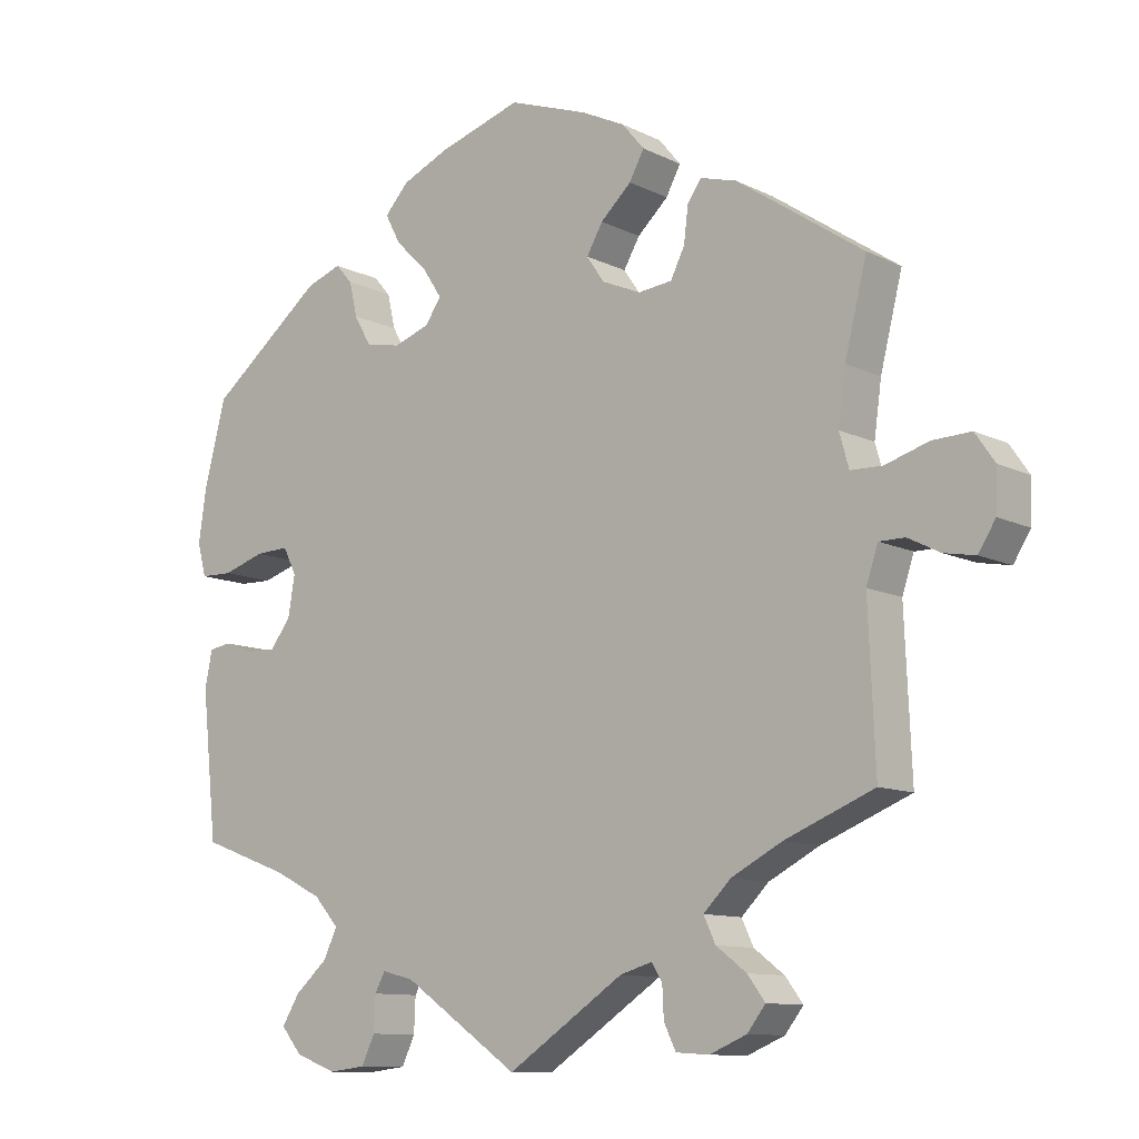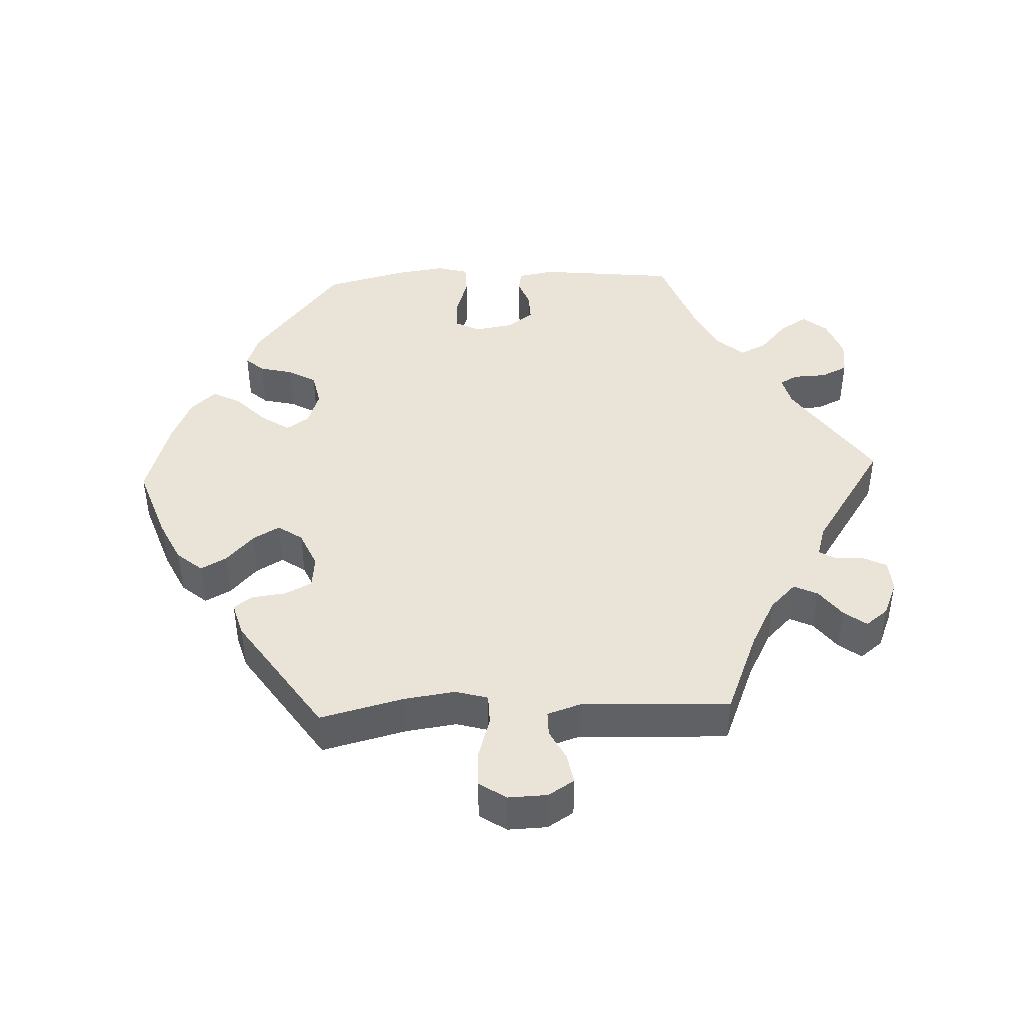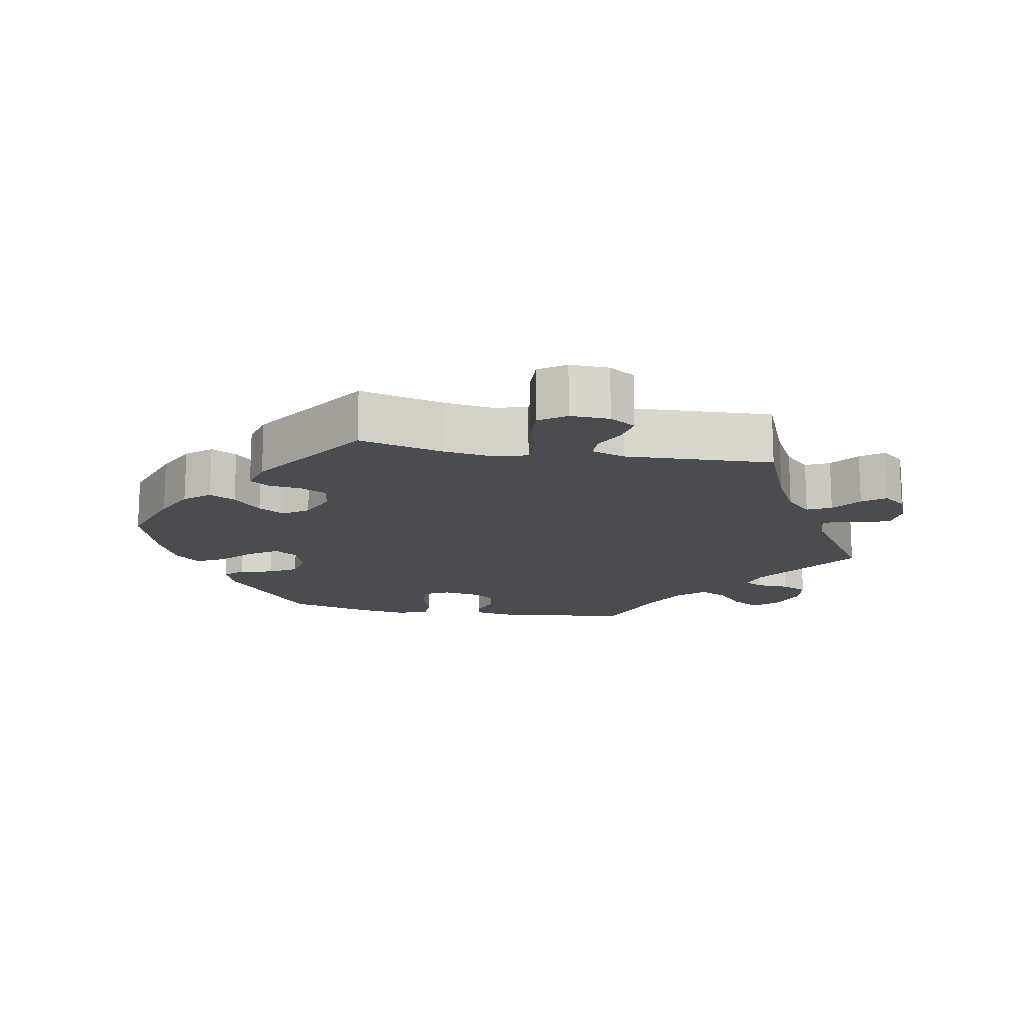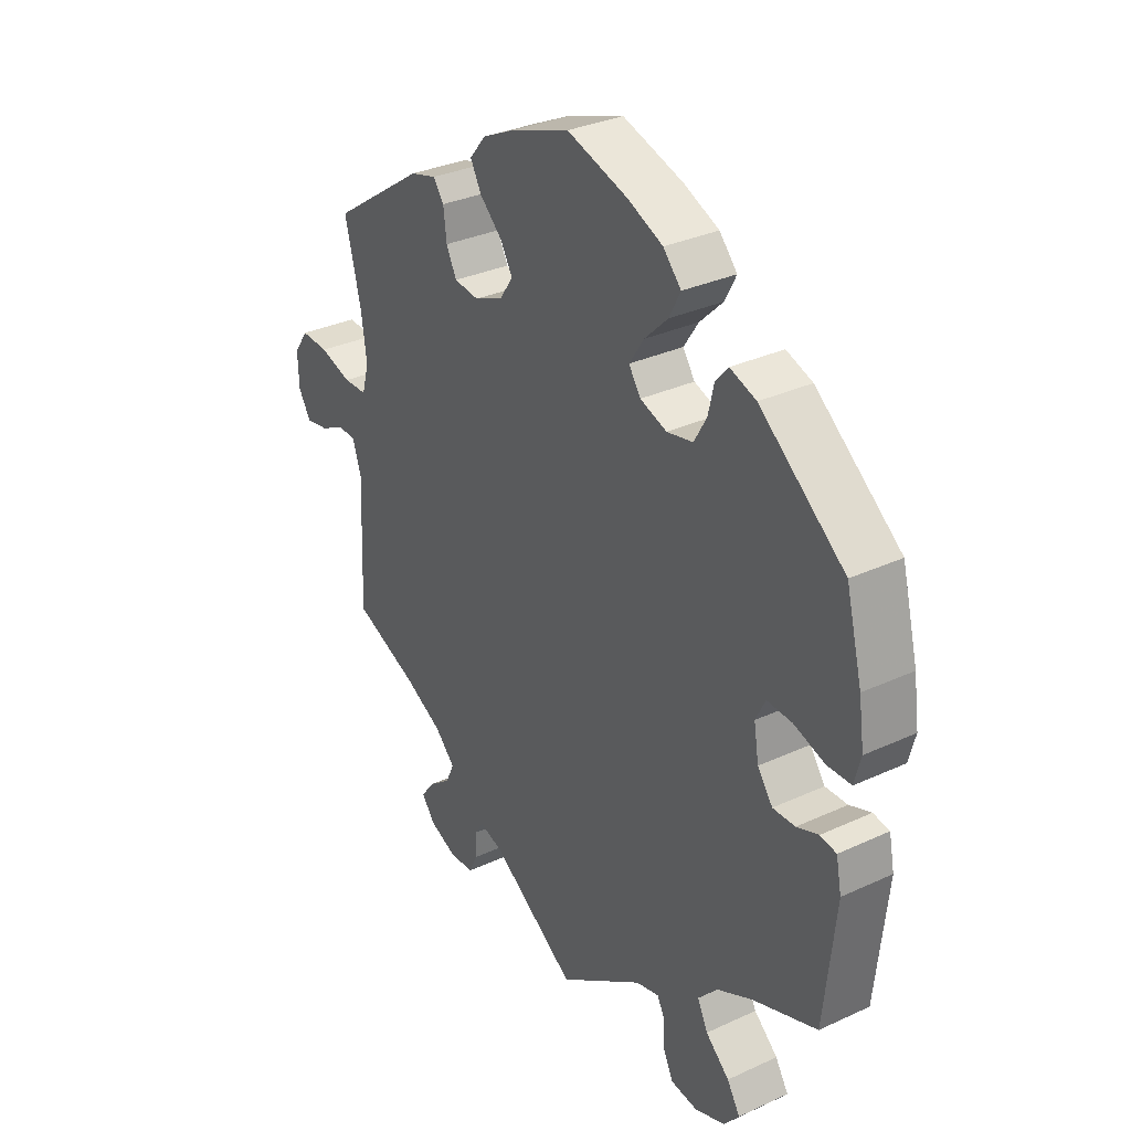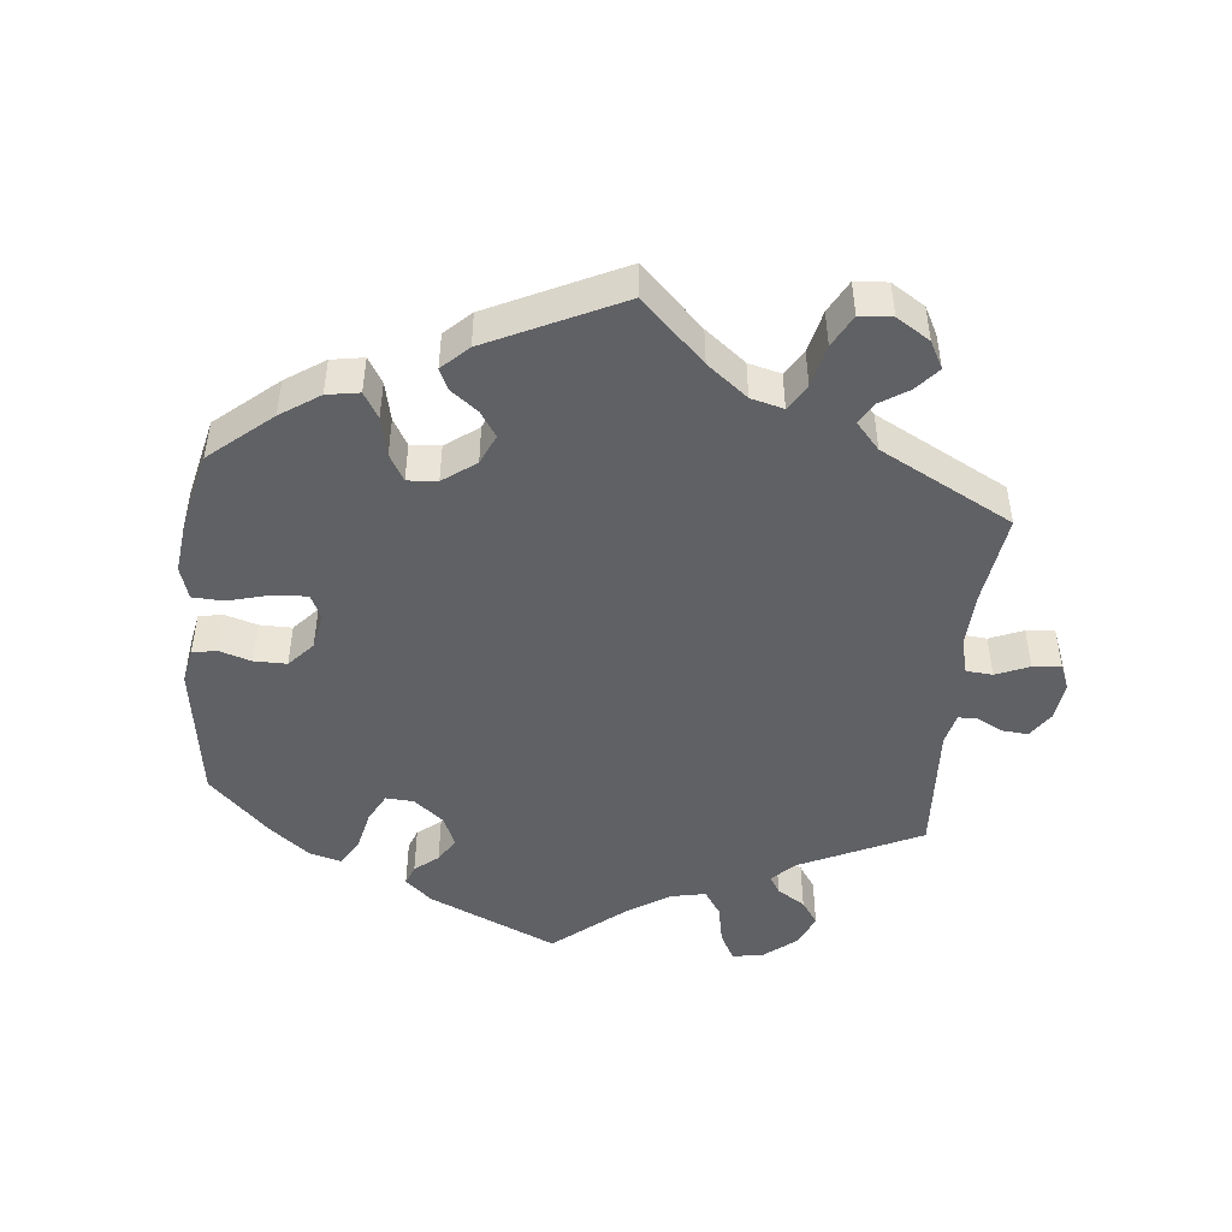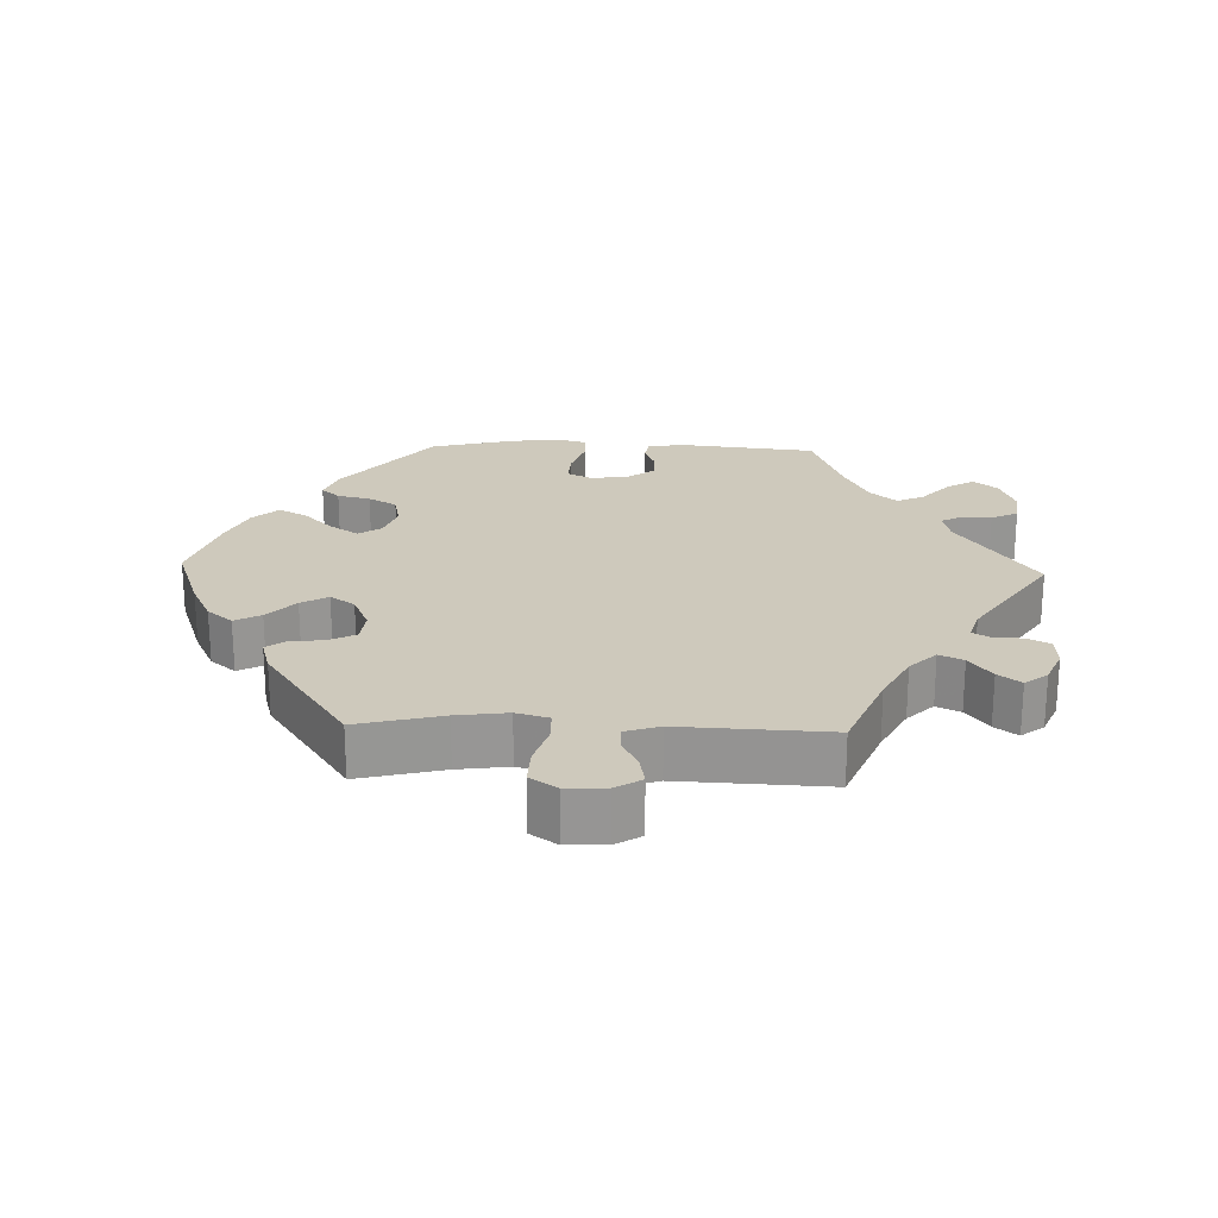
<metadata>
{"format":"obj","ext":"obj","renderer":"f3d","projection":"perspective","resolution":1024,"background":"white","views":[{"elev":-10.8,"azim":39.6,"up":"+Z"},{"elev":43.4,"azim":87.5,"up":"+Y"},{"elev":-15.4,"azim":79.8,"up":"+Y"},{"elev":32.0,"azim":-123.0,"up":"+Z"},{"elev":-47.5,"azim":54.0,"up":"+Y"},{"elev":22.5,"azim":92.0,"up":"+Y"}]}
</metadata>
<code>
v -0.344 0.07 0.413
v -0.296 0.07 0.43
v -0.273 0.07 0.404
v -0.262 0.07 0.357
v -0.239 0.07 0.317
v -0.191 0.07 0.307
v -0.142 0.07 0.324
v -0.12 0.07 0.356
v -0.147 0.07 0.397
v -0.19 0.07 0.439
v -0.211 0.07 0.479
v -0.178 0.07 0.515
v -0.114 0.07 0.543
v -0.001 0.07 0.578
v 0.107 0.07 0.54
v 0.167 0.07 0.511
v 0.197 0.07 0.475
v 0.177 0.07 0.438
v 0.135 0.07 0.399
v 0.113 0.07 0.361
v 0.137 0.07 0.326
v 0.19 0.07 0.303
v 0.236 0.07 0.308
v 0.255 0.07 0.346
v 0.261 0.07 0.394
v 0.28 0.07 0.421
v 0.329 0.07 0.407
v 0.501 0.07 0.29
v 0.471 0.07 0.17
v 0.461 0.07 0.098
v 0.474 0.07 0.052
v 0.517 0.07 0.051
v 0.576 0.07 0.069
v 0.628 0.07 0.071
v 0.654 0.07 0.033
v 0.652 0.07 -0.023
v 0.629 0.07 -0.06
v 0.586 0.07 -0.052
v 0.543 0.07 -0.03
v 0.508 0.07 -0.03
v 0.492 0.07 -0.078
v 0.501 0.07 -0.289
v 0.38 0.07 -0.338
v 0.311 0.07 -0.374
v 0.274 0.07 -0.411
v 0.29 0.07 -0.445
v 0.331 0.07 -0.476
v 0.355 0.07 -0.508
v 0.33 0.07 -0.54
v 0.28 0.07 -0.561
v 0.235 0.07 -0.558
v 0.219 0.07 -0.525
v 0.217 0.07 -0.483
v 0.203 0.07 -0.46
v 0.159 0.07 -0.473
v 0.001 0.07 -0.578
v -0.156 0.07 -0.47
v -0.199 0.07 -0.459
v -0.213 0.07 -0.485
v -0.215 0.07 -0.532
v -0.233 0.07 -0.57
v -0.283 0.07 -0.576
v -0.339 0.07 -0.555
v -0.367 0.07 -0.521
v -0.343 0.07 -0.482
v -0.299 0.07 -0.443
v -0.28 0.07 -0.404
v -0.314 0.07 -0.366
v -0.38 0.07 -0.333
v -0.5 0.07 -0.289
v -0.521 0.07 -0.091
v -0.511 0.07 -0.041
v -0.481 0.07 -0.036
v -0.441 0.07 -0.051
v -0.4 0.07 -0.052
v -0.372 0.07 -0.014
v -0.363 0.07 0.04
v -0.381 0.07 0.076
v -0.427 0.07 0.074
v -0.484 0.07 0.056
v -0.528 0.07 0.057
v -0.54 0.07 0.102
v -0.53 0.07 0.172
v -0.5 0.07 0.289
v -0.344 0 0.413
v -0.296 0 0.43
v -0.273 0 0.404
v -0.262 0 0.357
v -0.239 0 0.317
v -0.191 0 0.307
v -0.142 0 0.324
v -0.12 0 0.356
v -0.147 0 0.397
v -0.19 0 0.439
v -0.211 0 0.479
v -0.178 0 0.515
v -0.114 0 0.543
v -0.001 0 0.578
v 0.107 0 0.54
v 0.167 0 0.511
v 0.197 0 0.475
v 0.177 0 0.438
v 0.135 0 0.399
v 0.113 0 0.361
v 0.137 0 0.326
v 0.19 0 0.303
v 0.236 0 0.308
v 0.255 0 0.346
v 0.261 0 0.394
v 0.28 0 0.421
v 0.329 0 0.407
v 0.501 0 0.29
v 0.471 0 0.17
v 0.461 0 0.098
v 0.474 0 0.052
v 0.517 0 0.051
v 0.576 0 0.069
v 0.628 0 0.071
v 0.654 0 0.033
v 0.652 0 -0.023
v 0.629 0 -0.06
v 0.586 0 -0.052
v 0.543 0 -0.03
v 0.508 0 -0.03
v 0.492 0 -0.078
v 0.501 0 -0.289
v 0.38 0 -0.338
v 0.311 0 -0.374
v 0.274 0 -0.411
v 0.29 0 -0.445
v 0.331 0 -0.476
v 0.355 0 -0.508
v 0.33 0 -0.54
v 0.28 0 -0.561
v 0.235 0 -0.558
v 0.219 0 -0.525
v 0.217 0 -0.483
v 0.203 0 -0.46
v 0.159 0 -0.473
v 0.001 0 -0.578
v -0.156 0 -0.47
v -0.199 0 -0.459
v -0.213 0 -0.485
v -0.215 0 -0.532
v -0.233 0 -0.57
v -0.283 0 -0.576
v -0.339 0 -0.555
v -0.367 0 -0.521
v -0.343 0 -0.482
v -0.299 0 -0.443
v -0.28 0 -0.404
v -0.314 0 -0.366
v -0.38 0 -0.333
v -0.5 0 -0.289
v -0.521 0 -0.091
v -0.511 0 -0.041
v -0.481 0 -0.036
v -0.441 0 -0.051
v -0.4 0 -0.052
v -0.372 0 -0.014
v -0.363 0 0.04
v -0.381 0 0.076
v -0.427 0 0.074
v -0.484 0 0.056
v -0.528 0 0.057
v -0.54 0 0.102
v -0.53 0 0.172
v -0.5 0 0.289
f 79 80 81 82
f 78 79 82 83
f 71 72 73 74
f 69 70 71 74
f 68 69 74 75
f 67 68 75 76
f 63 64 65 66
f 63 66 67
f 62 63 67
f 59 60 61 62
f 58 59 62 67
f 57 58 67 76
f 55 56 57 76
f 50 51 52 53
f 50 53 54
f 49 50 54
f 46 47 48 49
f 45 46 49 54
f 44 45 54 55
f 41 42 43
f 40 41 43 44
f 36 37 38 39
f 36 39 40
f 35 36 40
f 32 33 34 35
f 31 32 35 40
f 26 27 28 29
f 24 25 26 29
f 23 24 29 30
f 22 23 30 31
f 16 17 18 19
f 16 19 20
f 15 16 20
f 14 15 20
f 13 14 20
f 12 13 20 21
f 9 10 11 12
f 8 9 12 21
f 1 2 3 4
f 1 4 5
f 78 83 84 1
f 44 55 76 77
f 7 8 21 22
f 6 7 22 31
f 5 6 31 40
f 78 1 5
f 44 77 78
f 5 40 44 78
f 166 165 164 163
f 167 166 163 162
f 158 157 156 155
f 158 155 154 153
f 159 158 153 152
f 160 159 152 151
f 150 149 148 147
f 151 150 147
f 151 147 146
f 146 145 144 143
f 151 146 143 142
f 160 151 142 141
f 160 141 140 139
f 137 136 135 134
f 138 137 134
f 138 134 133
f 133 132 131 130
f 138 133 130 129
f 139 138 129 128
f 127 126 125
f 128 127 125 124
f 123 122 121 120
f 124 123 120
f 124 120 119
f 119 118 117 116
f 124 119 116 115
f 113 112 111 110
f 113 110 109 108
f 114 113 108 107
f 115 114 107 106
f 103 102 101 100
f 104 103 100
f 104 100 99
f 104 99 98
f 104 98 97
f 105 104 97 96
f 96 95 94 93
f 105 96 93 92
f 88 87 86 85
f 89 88 85
f 85 168 167 162
f 161 160 139 128
f 106 105 92 91
f 115 106 91 90
f 124 115 90 89
f 89 85 162
f 162 161 128
f 162 128 124 89
f 1 85 86 2
f 2 86 87 3
f 3 87 88 4
f 4 88 89 5
f 5 89 90 6
f 6 90 91 7
f 7 91 92 8
f 8 92 93 9
f 9 93 94 10
f 10 94 95 11
f 11 95 96 12
f 12 96 97 13
f 13 97 98 14
f 14 98 99 15
f 15 99 100 16
f 16 100 101 17
f 17 101 102 18
f 18 102 103 19
f 19 103 104 20
f 20 104 105 21
f 21 105 106 22
f 22 106 107 23
f 23 107 108 24
f 24 108 109 25
f 25 109 110 26
f 26 110 111 27
f 27 111 112 28
f 28 112 113 29
f 29 113 114 30
f 30 114 115 31
f 31 115 116 32
f 32 116 117 33
f 33 117 118 34
f 34 118 119 35
f 35 119 120 36
f 36 120 121 37
f 37 121 122 38
f 38 122 123 39
f 39 123 124 40
f 40 124 125 41
f 41 125 126 42
f 42 126 127 43
f 43 127 128 44
f 44 128 129 45
f 45 129 130 46
f 46 130 131 47
f 47 131 132 48
f 48 132 133 49
f 49 133 134 50
f 50 134 135 51
f 51 135 136 52
f 52 136 137 53
f 53 137 138 54
f 54 138 139 55
f 55 139 140 56
f 56 140 141 57
f 57 141 142 58
f 58 142 143 59
f 59 143 144 60
f 60 144 145 61
f 61 145 146 62
f 62 146 147 63
f 63 147 148 64
f 64 148 149 65
f 65 149 150 66
f 66 150 151 67
f 67 151 152 68
f 68 152 153 69
f 69 153 154 70
f 70 154 155 71
f 71 155 156 72
f 72 156 157 73
f 73 157 158 74
f 74 158 159 75
f 75 159 160 76
f 76 160 161 77
f 77 161 162 78
f 78 162 163 79
f 79 163 164 80
f 80 164 165 81
f 81 165 166 82
f 82 166 167 83
f 83 167 168 84
f 84 168 85 1

</code>
